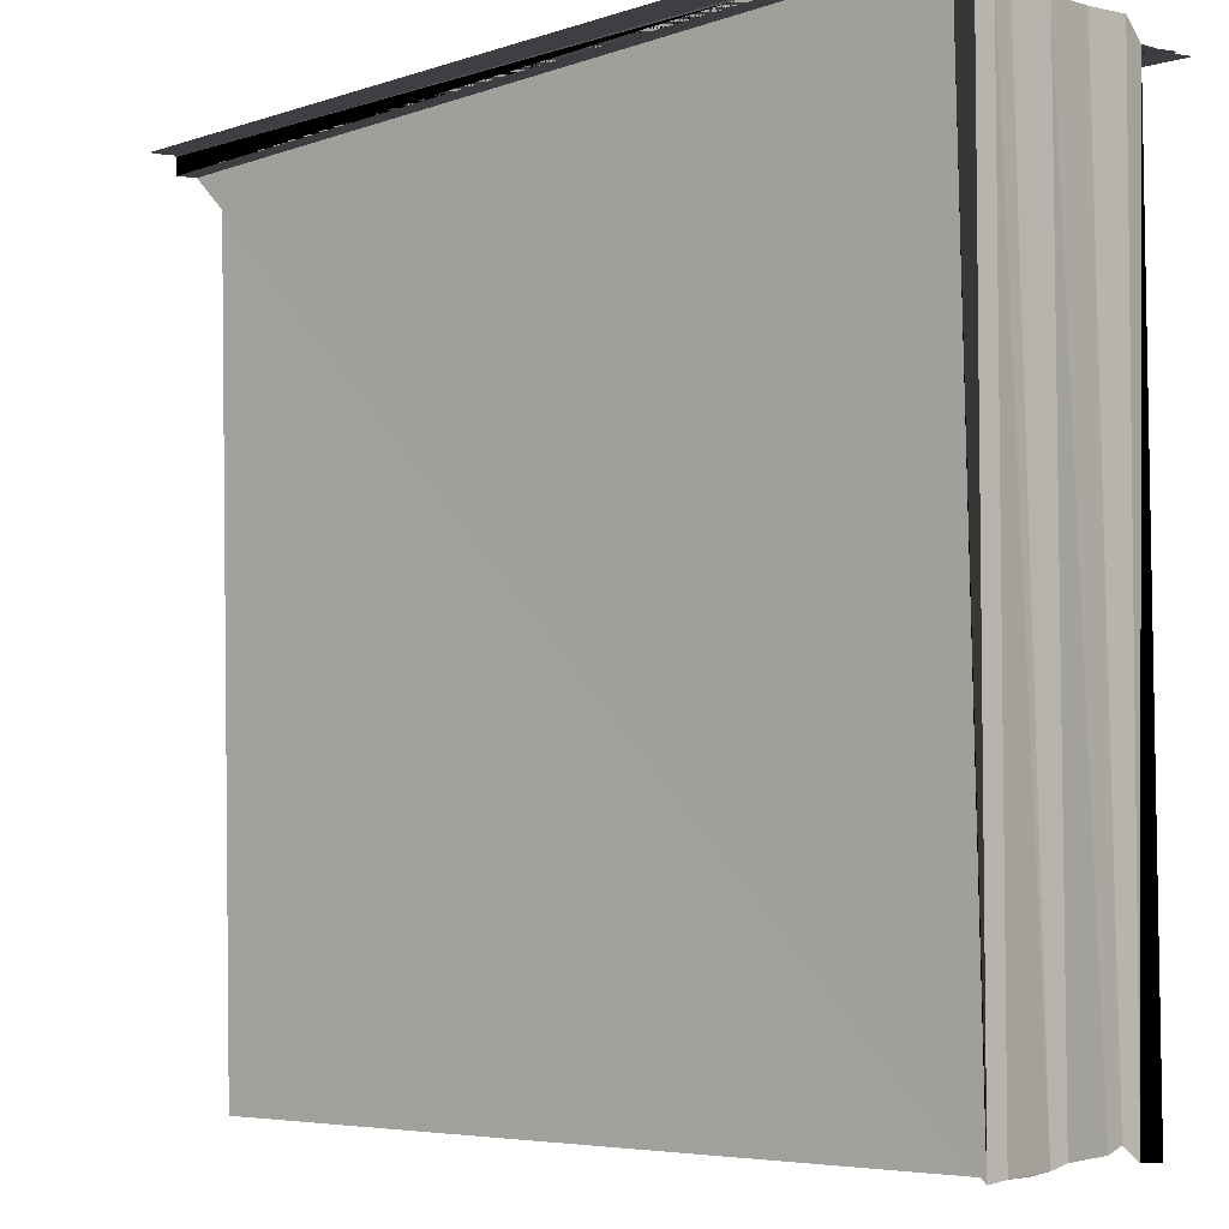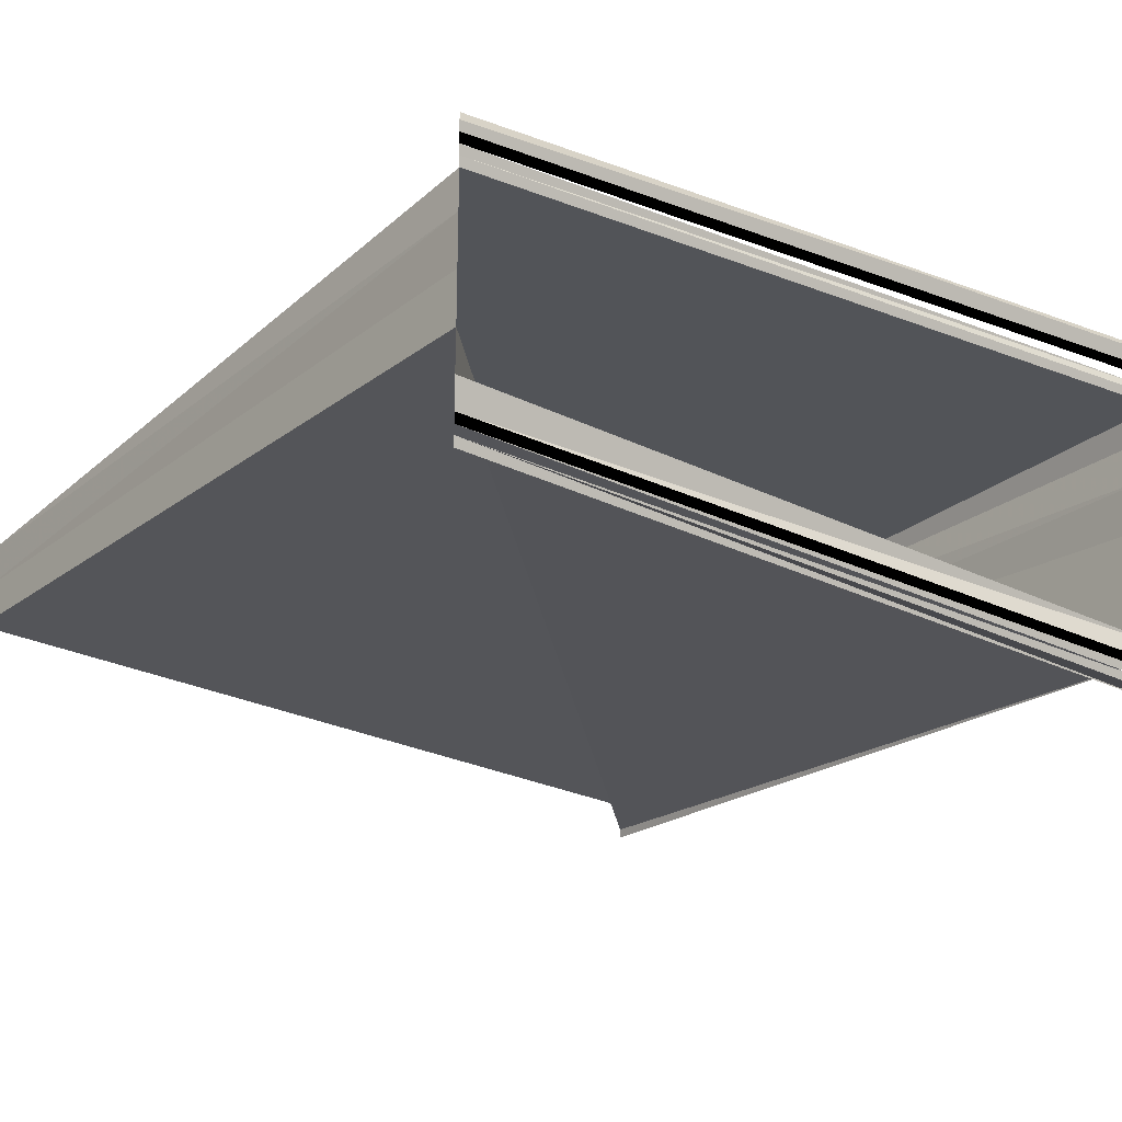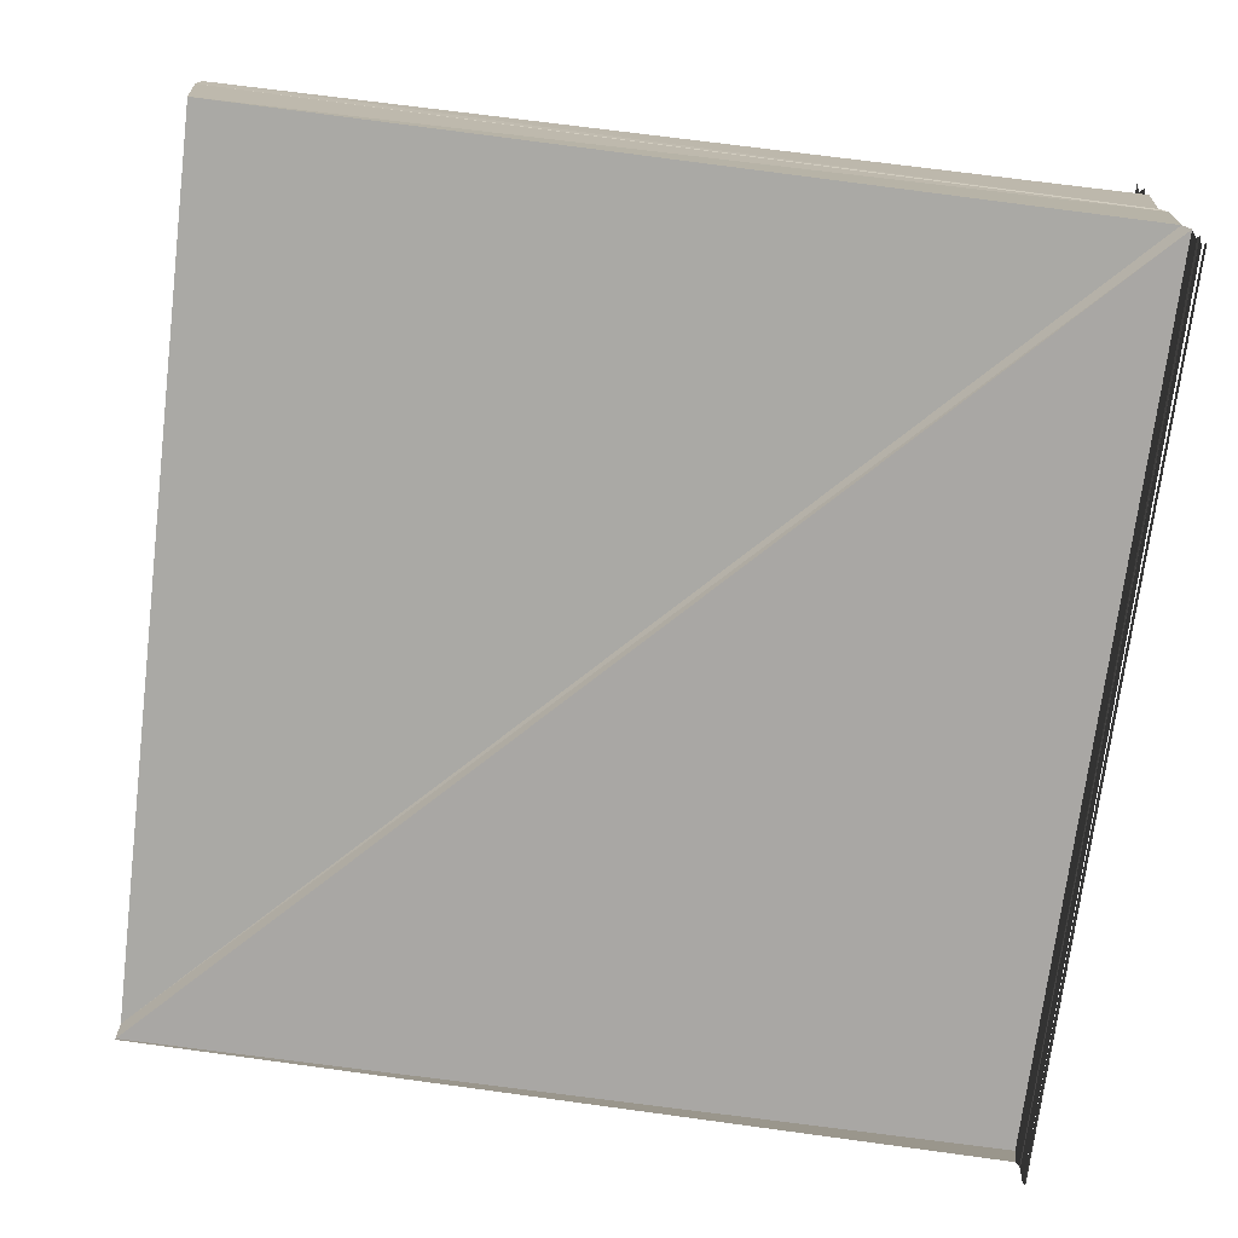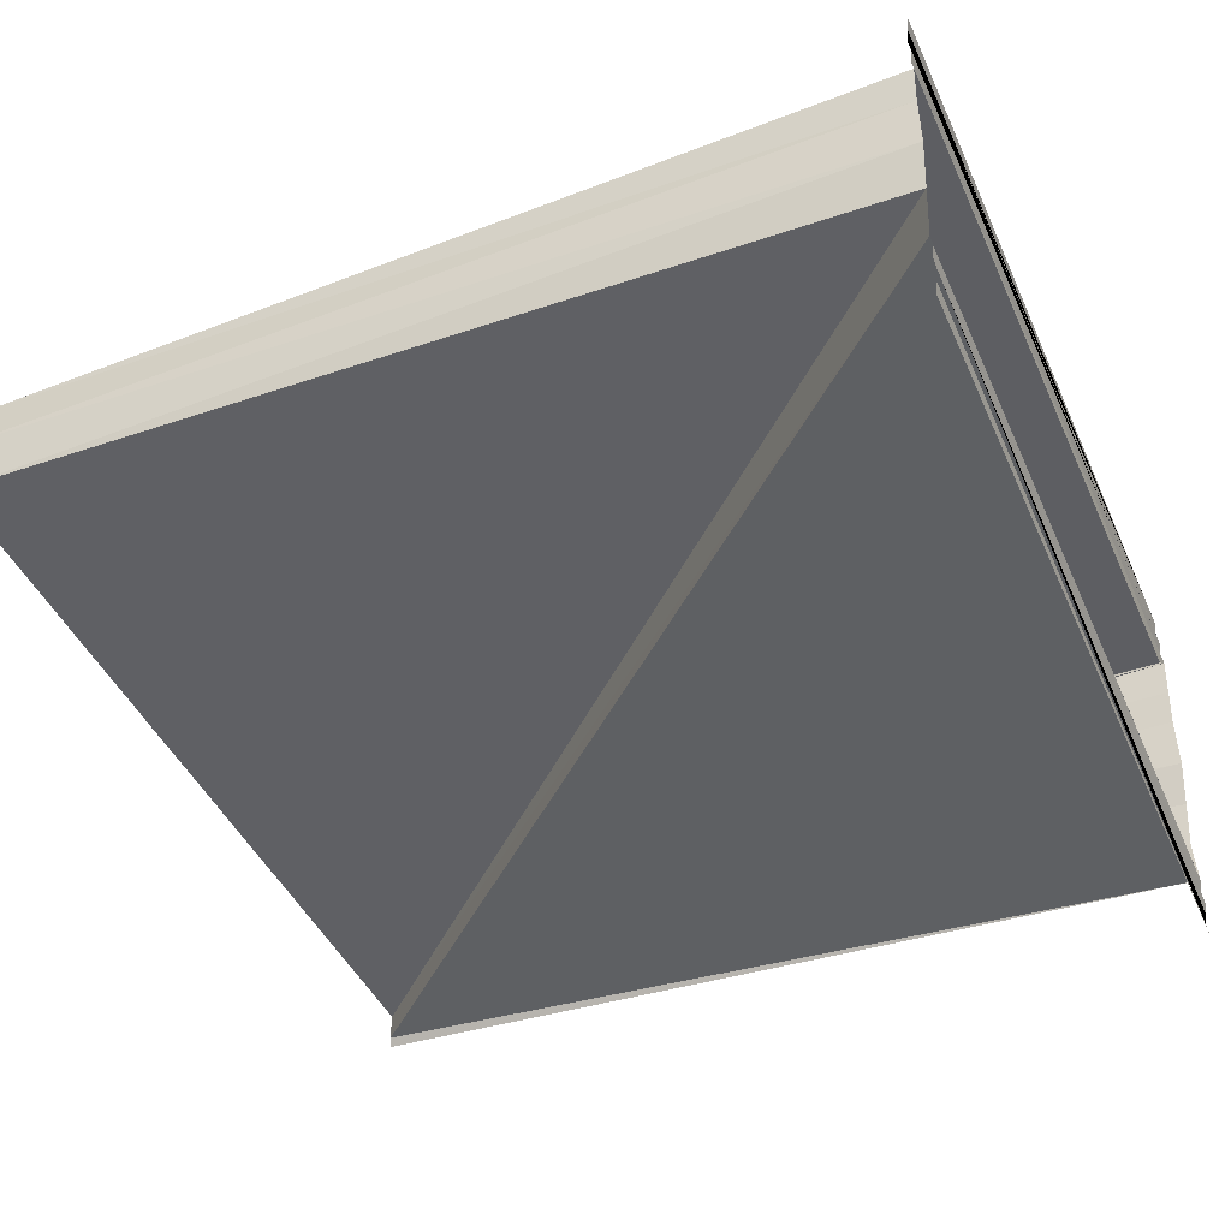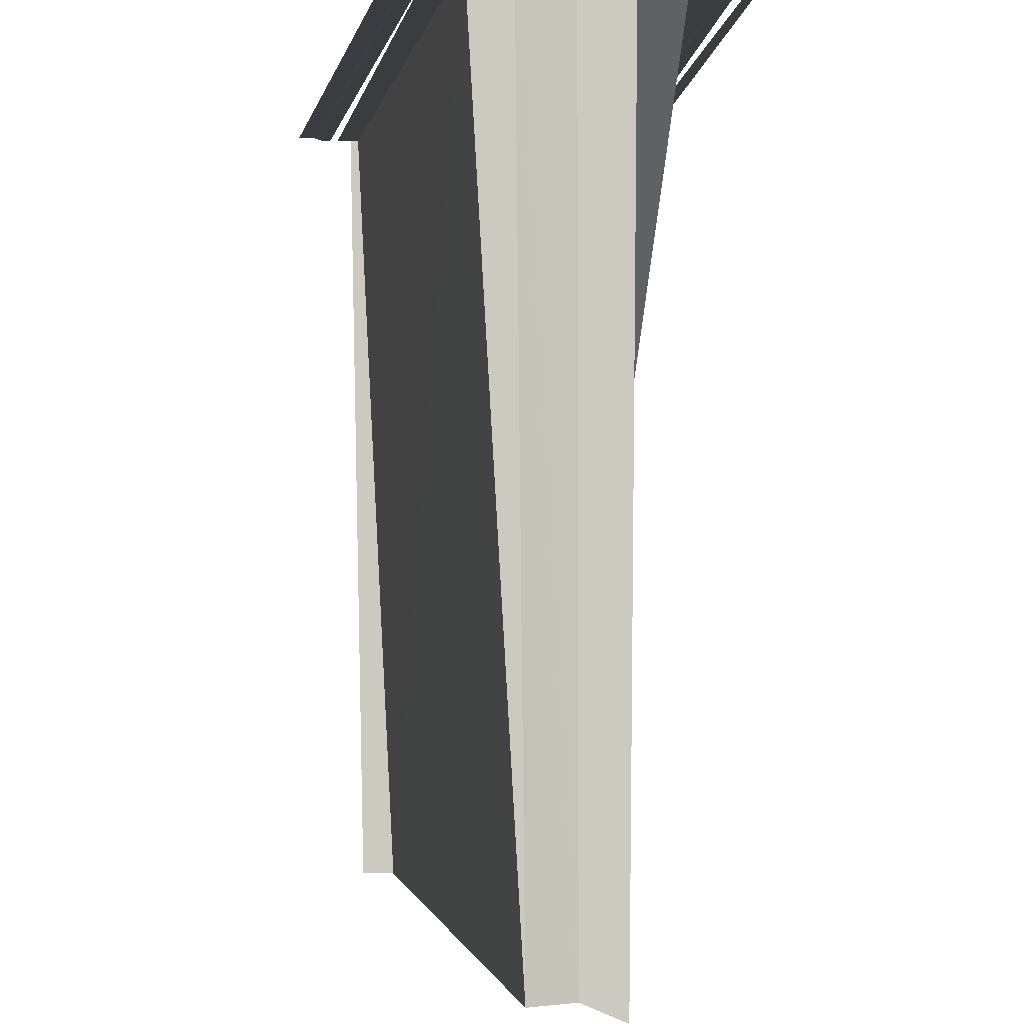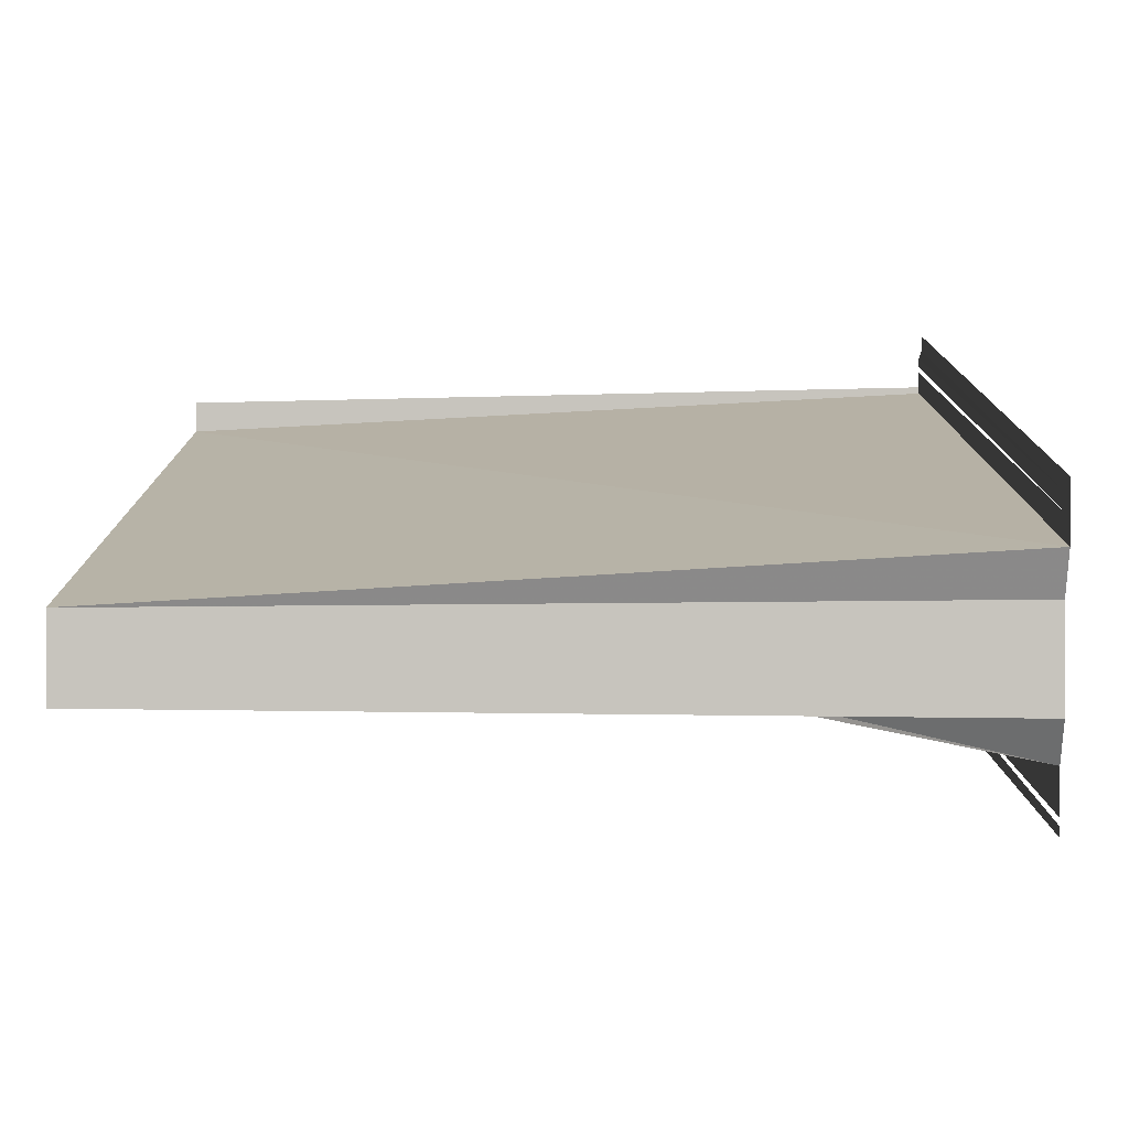
<metadata>
{"format":"obj","ext":"obj","renderer":"f3d","projection":"perspective","resolution":1024,"background":"white","views":[{"elev":-5.7,"azim":-140.5,"up":"+Y"},{"elev":-22.1,"azim":142.5,"up":"+Z"},{"elev":-72.2,"azim":82.9,"up":"+Z"},{"elev":-40.0,"azim":112.6,"up":"+Z"},{"elev":-1.9,"azim":82.8,"up":"+Y"},{"elev":10.4,"azim":90.3,"up":"+Z"}]}
</metadata>
<code>
o 5865
v 2243 1876 12.28
v 2243 1876 12.28
v 2243 1876 12.28
v 2243 1876 12.28
v 2243 1876 12.28
v 2243 1876 12.28
v 2243 1876 12.28
v 2243 1876 12.28
v 2243 1876 12.28
v 2243 1876 12.28
v 2243 1876 12.28
v 2243 1876 12.28
v 2243 1876 12.28
v 2243 1876 12.28
v 2243 1876 12.28
v 2243 1876 12.28
v 2243 1876 12.28
v 2243 1876 12.28
v 2243 1876 12.28
v 2243 1876 12.28
v 2243 1876 12.28
v 2243 1876 12.28
v 2243 1876 12.28
v 2243 1876 12.28
v 2243 1876 12.28
v 2243 1876 12.28
v 2243 1876 12.28
v 2243 1876 12.28
v 2243 1876 12.28
v 2243 1876 12.28
v 2243 1876 12.28
v 2243 1876 12.28
v 2243 1876 12.28
v 2243 1876 12.28
v 2243 1876 12.28
v 2243 1876 12.28
v 2243 1876 12.28
v 2243 1876 12.28
v 2243 1876 12.28
v 2243 1876 12.28
v 2243 1876 12.28
v 2243 1876 12.28
v 2243 1876 12.28
v 2243 1876 12.28
v 2243 1876 12.28
v 2243 1876 12.28
v 2243 1876 12.28
v 2243 1876 12.28
v 2243 1876 12.28
v 2243 1876 12.28
v 2243 1876 12.28
v 2243 1876 12.28
v 2243 1876 12.28
v 2243 1876 12.28
v 2243 1876 12.28
v 2243 1876 12.28
v 2243 1876 12.28
v 2243 1876 12.28
v 2243 1876 12.28
v 2243 1876 12.28
v 2243 1876 12.28
v 2243 1876 12.28
v 2243 1876 12.28
v 2243 1876 12.28
v 2243 1876 12.28
v 2243 1876 12.28
v 2243 1876 12.28
v 2243 1876 12.28
v 2243 1876 12.28
v 2243 1876 12.28
v 2243 1876 12.28
v 2243 1876 12.28
v 2243 1876 12.28
v 2243 1876 12.28
v 2243 1876 12.28
v 2243 1876 12.28
v 2243 1876 12.28
v 2243 1876 12.28
v 2243 1876 12.28
v 2243 1876 12.28
v 2243 1876 12.28
v 2243 1876 12.28
v 2243 1876 12.28
v 2243 1876 12.28
v 2243 1876 12.28
v 2243 1876 12.28
v 2243 1876 12.28
v 2243 1876 12.28
v 2243 1876 12.28
v 2243 1876 12.28
v 2243 1876 12.28
v 2243 1876 12.28
v 2243 1876 12.28
v 2243 1876 12.28
v 2243 1876 12.28
v 2243 1876 12.28
v 2243 1876 12.28
v 2243 1876 12.28
v 2243 1876 12.28
v 2243 1876 12.28
v 2243 1876 12.28
f 1 2 3
f 1 3 4
f 4 3 5
f 5 6 7
f 7 6 8
f 8 6 9
f 8 9 10
f 10 9 11
f 10 11 12
f 12 11 13
f 14 13 15
f 16 13 14
f 17 18 19
f 19 18 20
f 19 20 21
f 21 20 22
f 21 22 23
f 21 23 24
f 24 23 25
f 24 25 26
f 26 27 28
f 28 27 29
f 28 29 30
f 31 32 33
f 34 32 35
f 36 37 34
f 38 39 34
f 34 39 40
f 39 41 42
f 40 41 43
f 44 45 40
f 45 46 47
f 48 46 49
f 50 51 49
f 52 53 50
f 43 54 55
f 41 54 56
f 57 58 56
f 58 59 60
f 61 60 62
f 54 63 64
f 65 61 64
f 64 63 66
f 66 61 65
f 67 57 66
f 63 68 66
f 66 68 69
f 68 70 69
f 71 72 66
f 73 67 71
f 74 75 61
f 75 76 77
f 78 75 79
f 80 74 78
f 81 74 80
f 82 83 84
f 85 83 84
f 86 87 82
f 88 89 85
f 90 91 84
f 90 92 93
f 93 94 95
f 96 97 98
f 99 100 101

</code>
